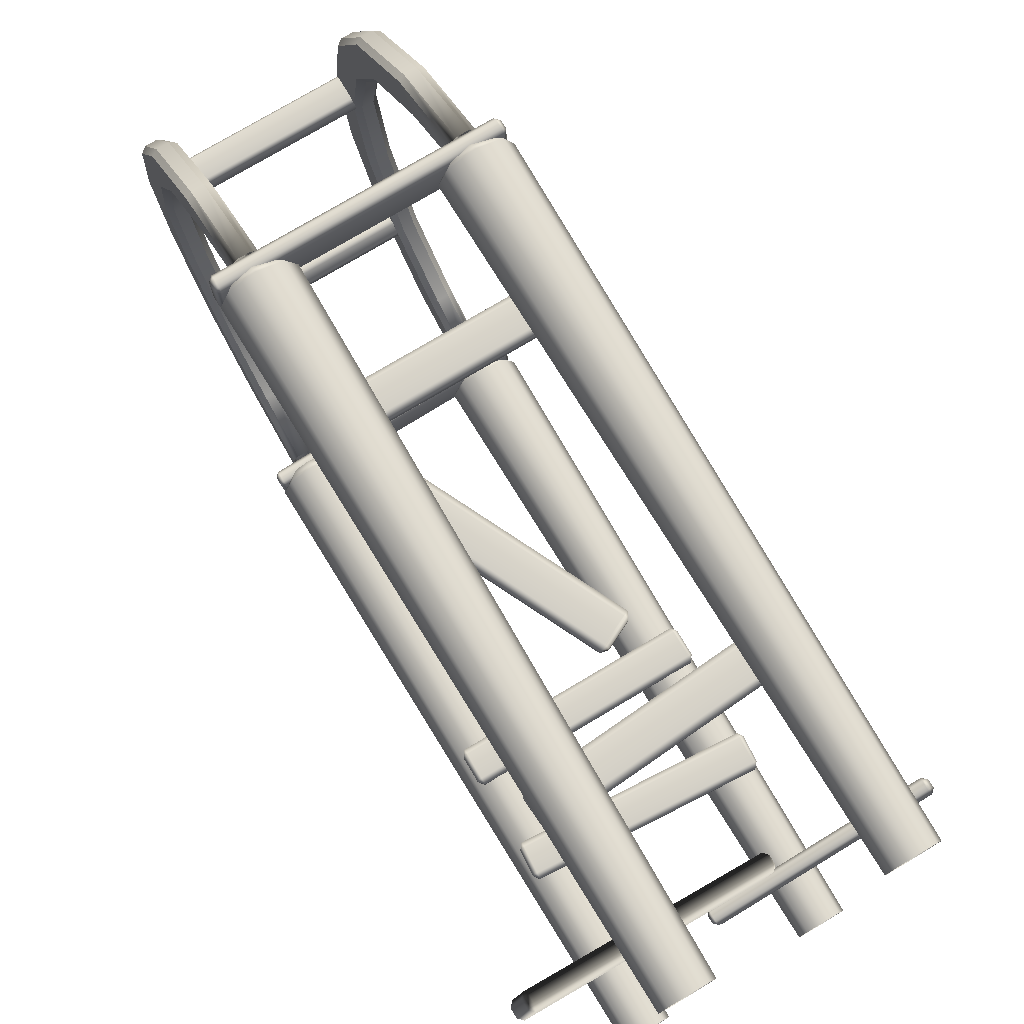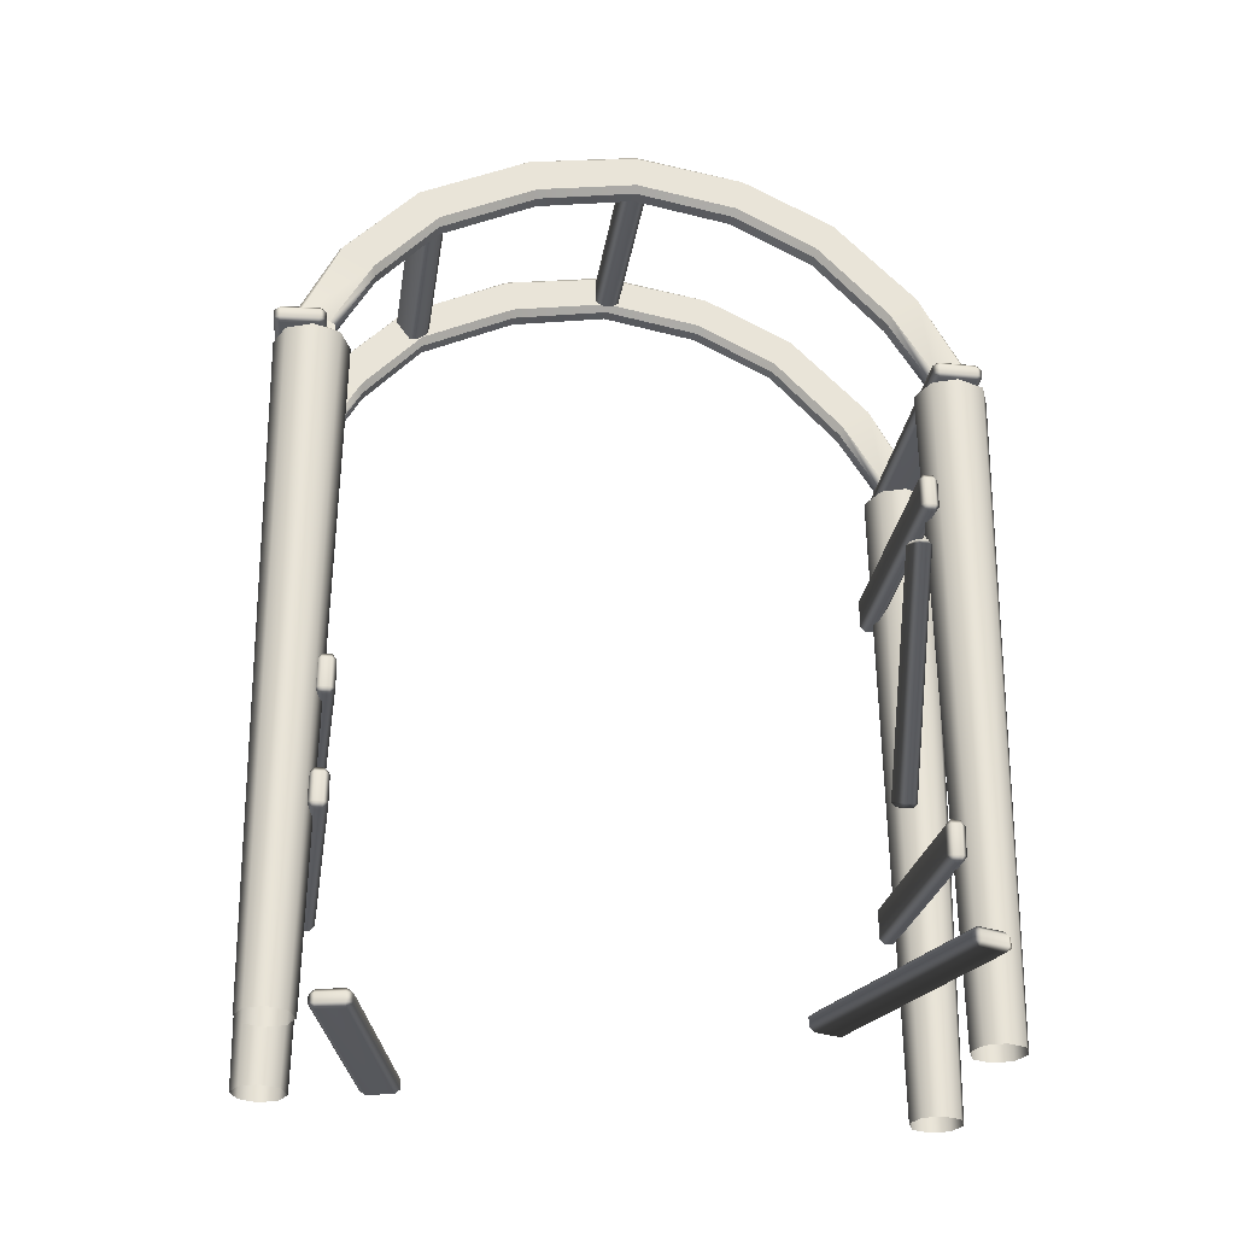
<metadata>
{"format":"obj","ext":"obj","renderer":"f3d","projection":"perspective","resolution":1024,"background":"white","views":[{"elev":76.4,"azim":-30.8,"up":"+Z"},{"elev":-28.5,"azim":-98.6,"up":"+Y"}]}
</metadata>
<code>
g default
v -4.925 0.08966 5.862
v -4.878 0.08882 5.702
v -4.831 -0.01138 5.826
v -4.832 0.393 5.824
v -4.878 0.291 5.701
v -4.926 0.2919 5.86
v 0.2049 -0.008915 3.913
v 0.1578 0.09128 3.789
v 0.2991 0.09221 3.877
v 0.2985 0.2944 3.875
v 0.1572 0.2935 3.788
v 0.2038 0.3955 3.911
v 0.4265 -0.004719 4.496
v 0.5207 0.09641 4.46
v 0.473 0.09725 4.619
v 0.4724 0.2995 4.618
v 0.5201 0.2986 4.459
v 0.4254 0.3997 4.494
v -4.609 -0.007178 6.41
v -4.563 0.09479 6.532
v -4.704 0.09386 6.445
v -4.704 0.2961 6.444
v -4.563 0.297 6.531
v -4.61 0.3972 6.407
v 5.463 0.08727 -4.006
v 5.365 -0.01382 -4.03
v 5.515 -0.01382 -4.636
v 5.613 0.08727 -4.611
v 5.333 0.08727 -3.902
v 5.463 0.2895 -4.006
v 5.333 0.2895 -3.902
v 0.1055 0.08727 -5.204
v 0.1373 -0.01382 -5.331
v 5.365 0.3906 -4.03
v 5.613 0.2895 -4.611
v 5.515 0.3906 -4.636
v 0.1373 0.3906 -5.331
v 0.1055 0.2895 -5.204
v 0.03925 0.08727 -5.356
v 0.19 0.08727 -5.961
v 0.2881 -0.01382 -5.937
v 0.03925 0.2895 -5.356
v 0.2881 0.3906 -5.937
v 0.19 0.2895 -5.961
v 0.3199 0.08727 -6.065
v 5.547 0.08727 -4.763
v 0.3199 0.2895 -6.065
v 5.547 0.2895 -4.763
v -1.867 -1.115 -6.468
v -1.697 -1.115 -6.876
v -1.867 -1.115 -7.285
v -2.275 -1.115 -7.455
v -2.684 -1.115 -7.285
v -2.854 -1.115 -6.876
v -2.684 -1.115 -6.468
v -2.275 -1.115 -6.298
v -2.275 13.84 -6.876
v -1.704 13.59 -6.305
v -1.931 13.84 -6.532
v -1.467 13.59 -6.876
v -1.788 13.84 -6.876
v -1.704 13.59 -7.448
v -1.931 13.84 -7.221
v -2.275 13.59 -7.685
v -2.275 13.84 -7.364
v -2.847 13.59 -7.448
v -2.62 13.84 -7.221
v -3.084 13.59 -6.876
v -2.763 13.84 -6.876
v -2.847 13.59 -6.305
v -2.62 13.84 -6.532
v -2.275 13.59 -6.068
v -2.275 13.84 -6.389
v 1.867 -1.115 -7.285
v 1.697 -1.115 -6.876
v 1.867 -1.115 -6.468
v 2.275 -1.115 -6.298
v 2.684 -1.115 -6.468
v 2.854 -1.115 -6.876
v 2.684 -1.115 -7.285
v 2.275 -1.115 -7.455
v 2.275 13.84 -6.876
v 1.704 13.59 -7.448
v 1.931 13.84 -7.221
v 1.467 13.59 -6.876
v 1.788 13.84 -6.876
v 1.704 13.59 -6.305
v 1.931 13.84 -6.532
v 2.275 13.59 -6.068
v 2.275 13.84 -6.389
v 2.847 13.59 -6.305
v 2.62 13.84 -6.532
v 3.084 13.59 -6.876
v 2.763 13.84 -6.876
v 2.847 13.59 -7.448
v 2.62 13.84 -7.221
v 2.275 13.59 -7.685
v 2.275 13.84 -7.364
v 2.88 5.449 -6.273
v 2.779 5.317 -6.273
v 2.779 5.449 -6.374
v 2.779 5.449 -5.97
v 2.779 5.317 -6.071
v 2.88 5.449 -6.071
v -2.608 5.449 -6.374
v -2.608 5.317 -6.273
v -2.709 5.449 -6.273
v -2.709 5.449 -6.071
v -2.608 5.317 -6.071
v -2.608 5.449 -5.97
v -2.608 6.073 -6.374
v -2.709 6.073 -6.273
v -2.608 6.204 -6.273
v -2.608 6.204 -6.071
v -2.709 6.073 -6.071
v -2.608 6.073 -5.97
v 2.779 6.073 -6.374
v 2.779 6.204 -6.273
v 2.88 6.073 -6.273
v 2.88 6.073 -6.071
v 2.779 6.204 -6.071
v 2.779 6.073 -5.97
v 2.852 2.652 -6.273
v 2.742 2.528 -6.273
v 2.751 2.659 -6.374
v 2.751 2.659 -5.97
v 2.742 2.528 -6.071
v 2.852 2.652 -6.071
v -2.623 3.024 -6.374
v -2.632 2.893 -6.273
v -2.724 3.031 -6.273
v -2.724 3.031 -6.071
v -2.632 2.893 -6.071
v -2.623 3.024 -5.97
v -2.581 3.647 -6.374
v -2.682 3.653 -6.273
v -2.572 3.778 -6.273
v -2.572 3.778 -6.071
v -2.682 3.653 -6.071
v -2.581 3.647 -5.97
v 2.794 3.282 -6.374
v 2.803 3.413 -6.273
v 2.895 3.275 -6.273
v 2.895 3.275 -6.071
v 2.803 3.413 -6.071
v 2.794 3.282 -5.97
v -2.413 14.03 -7.409
v -2.55 14.04 -7.273
v -2.003 14.04 -7.273
v -2.14 14.03 -7.409
v -2.55 14.06 -6.546
v -2.413 14.07 -6.41
v -2.14 14.07 -6.41
v -2.003 14.06 -6.546
v -2.55 14.03 6.509
v -2.413 14.02 6.373
v -2.14 14.02 6.373
v -2.003 14.03 6.509
v -2.55 14.07 7.235
v -2.413 14.07 7.371
v -2.14 14.07 7.371
v -2.003 14.07 7.235
v -2.55 15.6 -5.677
v -2.413 15.44 -5.64
v -2.14 15.44 -5.64
v -2.003 15.6 -5.695
v -2.003 15.98 -6.387
v -2.14 16.06 -6.434
v -2.413 16.04 -6.428
v -2.55 15.98 -6.387
v -2.55 18.03 -2.238
v -2.413 17.89 -2.205
v -2.14 17.89 -2.205
v -2.003 18.03 -2.238
v -2.003 18.78 -2.404
v -2.14 18.88 -2.426
v -2.413 18.88 -2.426
v -2.55 18.78 -2.404
v -2.55 18.42 -0.01886
v -2.413 18.28 -0.01886
v -2.14 18.28 -0.01886
v -2.003 18.42 -0.01886
v -2.003 19.15 -0.01886
v -2.14 19.28 -0.01886
v -2.413 19.28 -0.01886
v -2.55 19.15 -0.01886
v -2.55 18.04 2.189
v -2.413 17.89 2.153
v -2.14 17.89 2.153
v -2.003 18.04 2.189
v -2.003 18.77 2.378
v -2.14 18.87 2.404
v -2.413 18.87 2.404
v -2.55 18.77 2.378
v -2.55 15.53 5.558
v -2.413 15.36 5.526
v -2.14 15.36 5.526
v -2.003 15.53 5.571
v -2.003 15.97 6.222
v -2.14 16.05 6.266
v -2.413 16.05 6.266
v -2.55 15.97 6.222
v -2.55 17.03 -4.347
v -2.413 16.87 -4.331
v -2.14 16.87 -4.331
v -2.003 17.03 -4.359
v -2.003 17.65 -4.808
v -2.14 17.73 -4.828
v -2.413 17.72 -4.823
v -2.55 17.65 -4.808
v -2.55 17.14 3.988
v -2.413 16.98 3.967
v -2.14 16.98 3.967
v -2.003 17.14 3.996
v -2.003 17.78 4.397
v -2.14 17.87 4.416
v -2.413 17.87 4.416
v -2.55 17.78 4.397
v 2.134 14.03 -7.409
v 1.997 14.04 -7.273
v 2.544 14.04 -7.273
v 2.407 14.03 -7.409
v 1.997 14.06 -6.546
v 2.134 14.07 -6.41
v 2.407 14.07 -6.41
v 2.544 14.06 -6.546
v 1.997 14.03 6.509
v 2.134 14.02 6.373
v 2.407 14.02 6.373
v 2.544 14.03 6.509
v 1.997 14.07 7.235
v 2.134 14.07 7.371
v 2.407 14.07 7.371
v 2.544 14.07 7.235
v 1.997 15.6 -5.677
v 2.134 15.44 -5.64
v 2.407 15.44 -5.64
v 2.544 15.6 -5.695
v 2.544 15.98 -6.387
v 2.407 16.06 -6.434
v 2.134 16.04 -6.428
v 1.997 15.98 -6.387
v 1.997 18.03 -2.238
v 2.134 17.89 -2.205
v 2.407 17.89 -2.205
v 2.544 18.03 -2.238
v 2.544 18.78 -2.404
v 2.407 18.88 -2.426
v 2.134 18.88 -2.426
v 1.997 18.78 -2.404
v 1.997 18.42 -0.01886
v 2.134 18.28 -0.01886
v 2.407 18.28 -0.01886
v 2.544 18.42 -0.01886
v 2.544 19.15 -0.01886
v 2.407 19.28 -0.01886
v 2.134 19.28 -0.01886
v 1.997 19.15 -0.01886
v 1.997 18.04 2.189
v 2.134 17.89 2.153
v 2.407 17.89 2.153
v 2.544 18.04 2.189
v 2.544 18.77 2.378
v 2.407 18.87 2.404
v 2.134 18.87 2.404
v 1.997 18.77 2.378
v 1.997 15.53 5.558
v 2.134 15.36 5.526
v 2.407 15.36 5.526
v 2.544 15.53 5.571
v 2.544 15.97 6.222
v 2.407 16.05 6.266
v 2.134 16.05 6.266
v 1.997 15.97 6.222
v 1.997 17.03 -4.347
v 2.134 16.87 -4.331
v 2.407 16.87 -4.331
v 2.544 17.03 -4.359
v 2.544 17.65 -4.808
v 2.407 17.73 -4.828
v 2.134 17.72 -4.823
v 1.997 17.65 -4.808
v 1.997 17.14 3.988
v 2.134 16.98 3.967
v 2.407 16.98 3.967
v 2.544 17.14 3.996
v 2.544 17.78 4.397
v 2.407 17.87 4.416
v 2.134 17.87 4.416
v 1.997 17.78 4.397
v -2.126 17.7 -4.678
v -2.126 17.7 -4.509
v -2.126 17.38 -4.949
v -2.126 17.54 -4.898
v -2.126 17.27 -4.195
v -2.126 17.11 -4.246
v -2.126 16.95 -4.466
v -2.126 16.95 -4.635
v 2.124 17.27 -4.195
v 2.124 17.11 -4.246
v 2.124 16.95 -4.466
v 2.124 16.95 -4.635
v 2.124 17.7 -4.509
v 2.124 17.7 -4.678
v 2.124 17.54 -4.898
v 2.124 17.38 -4.949
v -2.126 19.11 0.1227
v -2.126 19.01 0.2593
v -2.126 19.01 -0.2871
v -2.126 19.11 -0.1505
v -2.126 18.48 0.2593
v -2.126 18.38 0.1227
v -2.126 18.38 -0.1505
v -2.126 18.48 -0.2871
v 2.124 18.48 0.2593
v 2.124 18.38 0.1227
v 2.124 18.38 -0.1505
v 2.124 18.48 -0.2871
v 2.124 19.01 0.2593
v 2.124 19.11 0.1227
v 2.124 19.11 -0.1505
v 2.124 19.01 -0.2871
v 2.987 13.77 -6.35
v 2.877 13.77 -6.226
v 2.886 13.67 -6.357
v 2.886 14.08 -6.357
v 2.877 13.98 -6.226
v 2.987 13.98 -6.35
v -2.979 13.67 -6.755
v -2.988 13.77 -6.624
v -3.08 13.77 -6.762
v -3.08 13.98 -6.762
v -2.988 13.98 -6.624
v -2.979 14.08 -6.755
v -2.923 13.67 -7.576
v -3.024 13.77 -7.583
v -2.914 13.77 -7.708
v -2.914 13.98 -7.708
v -3.024 13.98 -7.583
v -2.923 14.08 -7.576
v 2.942 13.67 -7.178
v 2.951 13.77 -7.309
v 3.042 13.77 -7.171
v 3.042 13.98 -7.171
v 2.951 13.98 -7.309
v 2.942 14.08 -7.178
v 3.022 13.77 7.283
v 2.921 13.77 7.415
v 2.921 13.67 7.283
v 2.921 14.08 7.283
v 2.921 13.98 7.415
v 3.022 13.98 7.283
v -2.958 13.67 7.283
v -2.958 13.77 7.415
v -3.059 13.77 7.283
v -3.059 13.98 7.283
v -2.958 13.98 7.415
v -2.958 14.08 7.283
v -2.958 13.67 6.46
v -3.059 13.77 6.46
v -2.958 13.77 6.328
v -2.958 13.98 6.328
v -3.059 13.98 6.46
v -2.958 14.08 6.46
v 2.921 13.67 6.46
v 2.921 13.77 6.328
v 3.022 13.77 6.46
v 3.022 13.98 6.46
v 2.921 13.98 6.328
v 2.921 14.08 6.46
v -1.867 -1.115 7.285
v -1.697 -1.115 6.876
v -1.867 -1.115 6.468
v -2.275 -1.115 6.298
v -2.684 -1.115 6.468
v -2.854 -1.115 6.876
v -2.684 -1.115 7.285
v -2.275 -1.115 7.455
v -2.275 13.84 6.876
v -1.704 13.59 7.448
v -1.931 13.84 7.221
v -1.467 13.59 6.876
v -1.788 13.84 6.876
v -1.704 13.59 6.305
v -1.931 13.84 6.532
v -2.275 13.59 6.068
v -2.275 13.84 6.389
v -2.847 13.59 6.305
v -2.62 13.84 6.532
v -3.084 13.59 6.876
v -2.763 13.84 6.876
v -2.847 13.59 7.448
v -2.62 13.84 7.221
v -2.275 13.59 7.685
v -2.275 13.84 7.364
v 1.867 -1.115 6.468
v 1.697 -1.115 6.876
v 1.867 -1.115 7.285
v 2.275 -1.115 7.455
v 2.684 -1.115 7.285
v 2.854 -1.115 6.876
v 2.684 -1.115 6.468
v 2.275 -1.115 6.298
v 2.275 13.84 6.876
v 1.704 13.59 6.305
v 1.931 13.84 6.532
v 1.467 13.59 6.876
v 1.788 13.84 6.876
v 1.704 13.59 7.448
v 1.931 13.84 7.221
v 2.275 13.59 7.685
v 2.275 13.84 7.364
v 2.847 13.59 7.448
v 2.62 13.84 7.221
v 3.084 13.59 6.876
v 2.763 13.84 6.876
v 2.847 13.59 6.305
v 2.62 13.84 6.532
v 2.275 13.59 6.068
v 2.275 13.84 6.389
v -2.88 10.56 6.211
v -2.779 10.43 6.211
v -2.779 10.56 6.312
v -2.779 10.56 5.907
v -2.779 10.43 6.009
v -2.88 10.56 6.009
v 2.608 10.56 6.312
v 2.608 10.43 6.211
v 2.709 10.56 6.211
v 2.709 10.56 6.009
v 2.608 10.43 6.009
v 2.608 10.56 5.907
v 2.608 11.18 6.312
v 2.709 11.18 6.211
v 2.608 11.31 6.211
v 2.608 11.31 6.009
v 2.709 11.18 6.009
v 2.608 11.18 5.907
v -2.779 11.18 6.312
v -2.779 11.31 6.211
v -2.88 11.18 6.211
v -2.88 11.18 6.009
v -2.779 11.31 6.009
v -2.779 11.18 5.907
v -2.606 9.84 6.071
v -2.682 9.692 6.071
v -2.563 9.749 6.172
v -2.563 9.749 5.767
v -2.682 9.692 5.869
v -2.606 9.84 5.869
v -0.2481 4.885 6.172
v -0.3671 4.828 6.071
v -0.2047 4.793 6.071
v -0.2047 4.793 5.869
v -0.3671 4.828 5.869
v -0.2481 4.885 5.767
v 0.3153 5.153 6.172
v 0.3587 5.061 6.071
v 0.4343 5.209 6.071
v 0.4343 5.209 5.869
v 0.3587 5.061 5.869
v 0.3153 5.153 5.767
v -2 10.02 6.172
v -1.881 10.07 6.071
v -2.043 10.11 6.071
v -2.043 10.11 5.869
v -1.881 10.07 5.869
v -2 10.02 5.767
v -2.852 2.652 6.273
v -2.742 2.528 6.273
v -2.751 2.659 6.374
v -2.751 2.659 5.97
v -2.742 2.528 6.071
v -2.852 2.652 6.071
v 2.623 3.024 6.374
v 2.632 2.893 6.273
v 2.724 3.031 6.273
v 2.724 3.031 6.071
v 2.632 2.893 6.071
v 2.623 3.024 5.97
v 2.581 3.647 6.374
v 2.682 3.653 6.273
v 2.572 3.778 6.273
v 2.572 3.778 6.071
v 2.682 3.653 6.071
v 2.581 3.647 5.97
v -2.794 3.282 6.374
v -2.803 3.413 6.273
v -2.895 3.275 6.273
v -2.895 3.275 6.071
v -2.803 3.413 6.071
v -2.794 3.282 5.97
g GardenTrellis_broken:polySurface60
f 1 3 19 21
f 2 1 6 5
f 3 2 8 7
f 4 6 22 24
f 5 4 12 11
f 7 9 14 13
f 9 8 11 10
f 10 12 18 17
f 13 15 20 19
f 15 14 17 16
f 16 18 24 23
f 21 20 23 22
f 2 5 11 8
f 9 10 17 14
f 15 16 23 20
f 21 22 6 1
f 4 24 18 12
f 19 3 7 13
f 1 2 3
f 4 5 6
f 7 8 9
f 10 11 12
f 13 14 15
f 16 17 18
f 19 20 21
f 22 23 24
f 25 26 27 28
f 29 25 30 31
f 26 29 32 33
f 34 30 35 36
f 31 34 37 38
f 33 39 40 41
f 39 32 38 42
f 42 37 43 44
f 41 45 46 27
f 45 40 44 47
f 47 43 36 48
f 28 46 48 35
f 29 31 38 32
f 39 42 44 40
f 45 47 48 46
f 28 35 30 25
f 34 36 43 37
f 27 26 33 41
f 25 29 26
f 34 31 30
f 33 32 39
f 42 38 37
f 41 40 45
f 47 44 43
f 27 46 28
f 35 48 36
f 58 59 73 72
f 59 58 60 61
f 61 60 62 63
f 63 62 64 65
f 65 64 66 67
f 67 66 68 69
f 69 68 70 71
f 71 70 72 73
f 49 50 60 58
f 50 51 62 60
f 51 52 64 62
f 52 53 66 64
f 53 54 68 66
f 54 55 70 68
f 55 56 72 70
f 56 49 58 72
f 59 61 57
f 61 63 57
f 63 65 57
f 65 67 57
f 67 69 57
f 69 71 57
f 71 73 57
f 73 59 57
f 83 84 98 97
f 84 83 85 86
f 86 85 87 88
f 88 87 89 90
f 90 89 91 92
f 92 91 93 94
f 94 93 95 96
f 96 95 97 98
f 74 75 85 83
f 75 76 87 85
f 76 77 89 87
f 77 78 91 89
f 78 79 93 91
f 79 80 95 93
f 80 81 97 95
f 81 74 83 97
f 84 86 82
f 86 88 82
f 88 90 82
f 90 92 82
f 92 94 82
f 94 96 82
f 96 98 82
f 98 84 82
f 99 101 117 119
f 100 99 104 103
f 101 100 106 105
f 102 104 120 122
f 103 102 110 109
f 105 107 112 111
f 107 106 109 108
f 108 110 116 115
f 111 113 118 117
f 113 112 115 114
f 114 116 122 121
f 119 118 121 120
f 100 103 109 106
f 107 108 115 112
f 113 114 121 118
f 119 120 104 99
f 102 122 116 110
f 117 101 105 111
f 99 100 101
f 102 103 104
f 105 106 107
f 108 109 110
f 111 112 113
f 114 115 116
f 117 118 119
f 120 121 122
f 123 125 141 143
f 124 123 128 127
f 125 124 130 129
f 126 128 144 146
f 127 126 134 133
f 129 131 136 135
f 131 130 133 132
f 132 134 140 139
f 135 137 142 141
f 137 136 139 138
f 138 140 146 145
f 143 142 145 144
f 124 127 133 130
f 131 132 139 136
f 137 138 145 142
f 143 144 128 123
f 126 146 140 134
f 141 125 129 135
f 123 124 125
f 126 127 128
f 129 130 131
f 132 133 134
f 135 136 137
f 138 139 140
f 141 142 143
f 144 145 146
f 159 160 201 202
f 161 162 199 200
f 156 155 195 196
f 158 157 197 198
f 157 156 196 197
f 160 161 200 201
f 199 162 158 198
f 155 159 202 195
f 164 163 151 152
f 165 164 152 153
f 166 165 153 154
f 149 167 166 154
f 168 167 149 150
f 169 168 150 147
f 170 169 147 148
f 163 170 148 151
f 172 171 203 204
f 173 172 204 205
f 174 173 205 206
f 207 175 174 206
f 176 175 207 208
f 177 176 208 209
f 178 177 209 210
f 171 178 210 203
f 180 179 171 172
f 181 180 172 173
f 182 181 173 174
f 175 183 182 174
f 184 183 175 176
f 185 184 176 177
f 186 185 177 178
f 179 186 178 171
f 188 187 179 180
f 189 188 180 181
f 190 189 181 182
f 183 191 190 182
f 192 191 183 184
f 193 192 184 185
f 194 193 185 186
f 187 194 186 179
f 196 195 211 212
f 197 196 212 213
f 198 197 213 214
f 215 199 198 214
f 200 199 215 216
f 201 200 216 217
f 202 201 217 218
f 195 202 218 211
f 204 203 163 164
f 205 204 164 165
f 206 205 165 166
f 167 207 206 166
f 208 207 167 168
f 209 208 168 169
f 210 209 169 170
f 203 210 170 163
f 212 211 187 188
f 213 212 188 189
f 214 213 189 190
f 191 215 214 190
f 216 215 191 192
f 217 216 192 193
f 218 217 193 194
f 211 218 194 187
f 231 232 273 274
f 233 234 271 272
f 228 227 267 268
f 230 229 269 270
f 229 228 268 269
f 232 233 272 273
f 271 234 230 270
f 227 231 274 267
f 236 235 223 224
f 237 236 224 225
f 238 237 225 226
f 221 239 238 226
f 240 239 221 222
f 241 240 222 219
f 242 241 219 220
f 235 242 220 223
f 244 243 275 276
f 245 244 276 277
f 246 245 277 278
f 279 247 246 278
f 248 247 279 280
f 249 248 280 281
f 250 249 281 282
f 243 250 282 275
f 252 251 243 244
f 253 252 244 245
f 254 253 245 246
f 247 255 254 246
f 256 255 247 248
f 257 256 248 249
f 258 257 249 250
f 251 258 250 243
f 260 259 251 252
f 261 260 252 253
f 262 261 253 254
f 255 263 262 254
f 264 263 255 256
f 265 264 256 257
f 266 265 257 258
f 259 266 258 251
f 268 267 283 284
f 269 268 284 285
f 270 269 285 286
f 287 271 270 286
f 272 271 287 288
f 273 272 288 289
f 274 273 289 290
f 267 274 290 283
f 276 275 235 236
f 277 276 236 237
f 278 277 237 238
f 239 279 278 238
f 280 279 239 240
f 281 280 240 241
f 282 281 241 242
f 275 282 242 235
f 284 283 259 260
f 285 284 260 261
f 286 285 261 262
f 263 287 286 262
f 288 287 263 264
f 289 288 264 265
f 290 289 265 266
f 283 290 266 259
f 303 304 291 292
f 305 306 293 294
f 300 299 295 296
f 302 301 297 298
f 301 300 296 297
f 304 305 294 291
f 293 306 302 298
f 299 303 292 295
f 319 320 307 308
f 321 322 309 310
f 316 315 311 312
f 318 317 313 314
f 317 316 312 313
f 320 321 310 307
f 309 322 318 314
f 315 319 308 311
f 323 325 341 343
f 324 323 328 327
f 325 324 330 329
f 326 328 344 346
f 327 326 334 333
f 329 331 336 335
f 331 330 333 332
f 332 334 340 339
f 335 337 342 341
f 337 336 339 338
f 338 340 346 345
f 343 342 345 344
f 324 327 333 330
f 331 332 339 336
f 337 338 345 342
f 343 344 328 323
f 326 346 340 334
f 341 325 329 335
f 323 324 325
f 326 327 328
f 329 330 331
f 332 333 334
f 335 336 337
f 338 339 340
f 341 342 343
f 344 345 346
f 347 349 365 367
f 348 347 352 351
f 349 348 354 353
f 350 352 368 370
f 351 350 358 357
f 353 355 360 359
f 355 354 357 356
f 356 358 364 363
f 359 361 366 365
f 361 360 363 362
f 362 364 370 369
f 367 366 369 368
f 348 351 357 354
f 355 356 363 360
f 361 362 369 366
f 367 368 352 347
f 350 370 364 358
f 365 349 353 359
f 347 348 349
f 350 351 352
f 353 354 355
f 356 357 358
f 359 360 361
f 362 363 364
f 365 366 367
f 368 369 370
f 380 381 395 394
f 381 380 382 383
f 383 382 384 385
f 385 384 386 387
f 387 386 388 389
f 389 388 390 391
f 391 390 392 393
f 393 392 394 395
f 371 372 382 380
f 372 373 384 382
f 373 374 386 384
f 374 375 388 386
f 375 376 390 388
f 376 377 392 390
f 377 378 394 392
f 378 371 380 394
f 381 383 379
f 383 385 379
f 385 387 379
f 387 389 379
f 389 391 379
f 391 393 379
f 393 395 379
f 395 381 379
f 405 406 420 419
f 406 405 407 408
f 408 407 409 410
f 410 409 411 412
f 412 411 413 414
f 414 413 415 416
f 416 415 417 418
f 418 417 419 420
f 396 397 407 405
f 397 398 409 407
f 398 399 411 409
f 399 400 413 411
f 400 401 415 413
f 401 402 417 415
f 402 403 419 417
f 403 396 405 419
f 406 408 404
f 408 410 404
f 410 412 404
f 412 414 404
f 414 416 404
f 416 418 404
f 418 420 404
f 420 406 404
f 421 423 439 441
f 422 421 426 425
f 423 422 428 427
f 424 426 442 444
f 425 424 432 431
f 427 429 434 433
f 429 428 431 430
f 430 432 438 437
f 433 435 440 439
f 435 434 437 436
f 436 438 444 443
f 441 440 443 442
f 422 425 431 428
f 429 430 437 434
f 435 436 443 440
f 441 442 426 421
f 424 444 438 432
f 439 423 427 433
f 421 422 423
f 424 425 426
f 427 428 429
f 430 431 432
f 433 434 435
f 436 437 438
f 439 440 441
f 442 443 444
f 445 447 463 465
f 446 445 450 449
f 447 446 452 451
f 448 450 466 468
f 449 448 456 455
f 451 453 458 457
f 453 452 455 454
f 454 456 462 461
f 457 459 464 463
f 459 458 461 460
f 460 462 468 467
f 465 464 467 466
f 446 449 455 452
f 453 454 461 458
f 459 460 467 464
f 465 466 450 445
f 448 468 462 456
f 463 447 451 457
f 445 446 447
f 448 449 450
f 451 452 453
f 454 455 456
f 457 458 459
f 460 461 462
f 463 464 465
f 466 467 468
f 469 471 487 489
f 470 469 474 473
f 471 470 476 475
f 472 474 490 492
f 473 472 480 479
f 475 477 482 481
f 477 476 479 478
f 478 480 486 485
f 481 483 488 487
f 483 482 485 484
f 484 486 492 491
f 489 488 491 490
f 470 473 479 476
f 477 478 485 482
f 483 484 491 488
f 489 490 474 469
f 472 492 486 480
f 487 471 475 481
f 469 470 471
f 472 473 474
f 475 476 477
f 478 479 480
f 481 482 483
f 484 485 486
f 487 488 489
f 490 491 492

</code>
